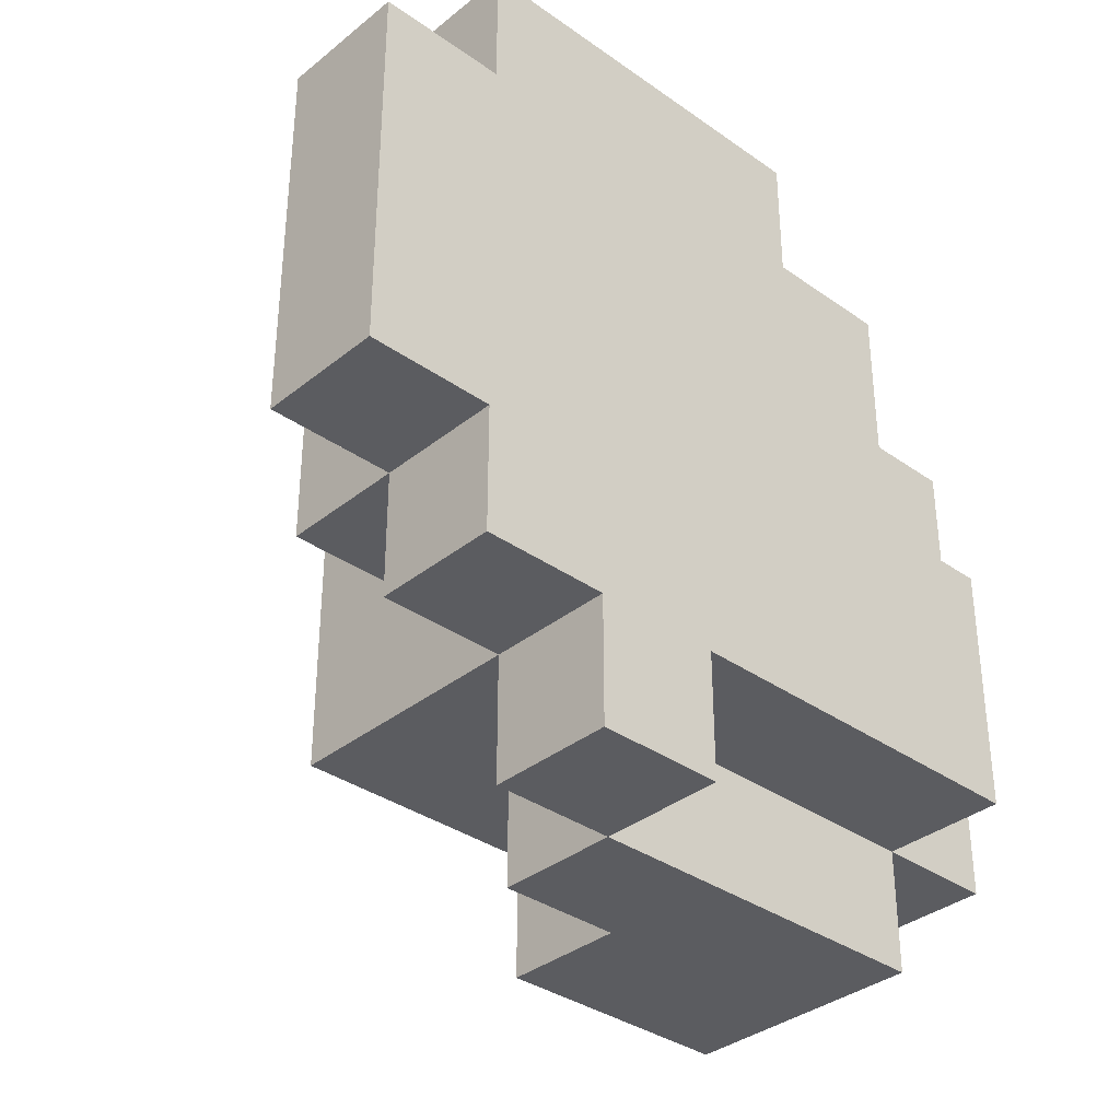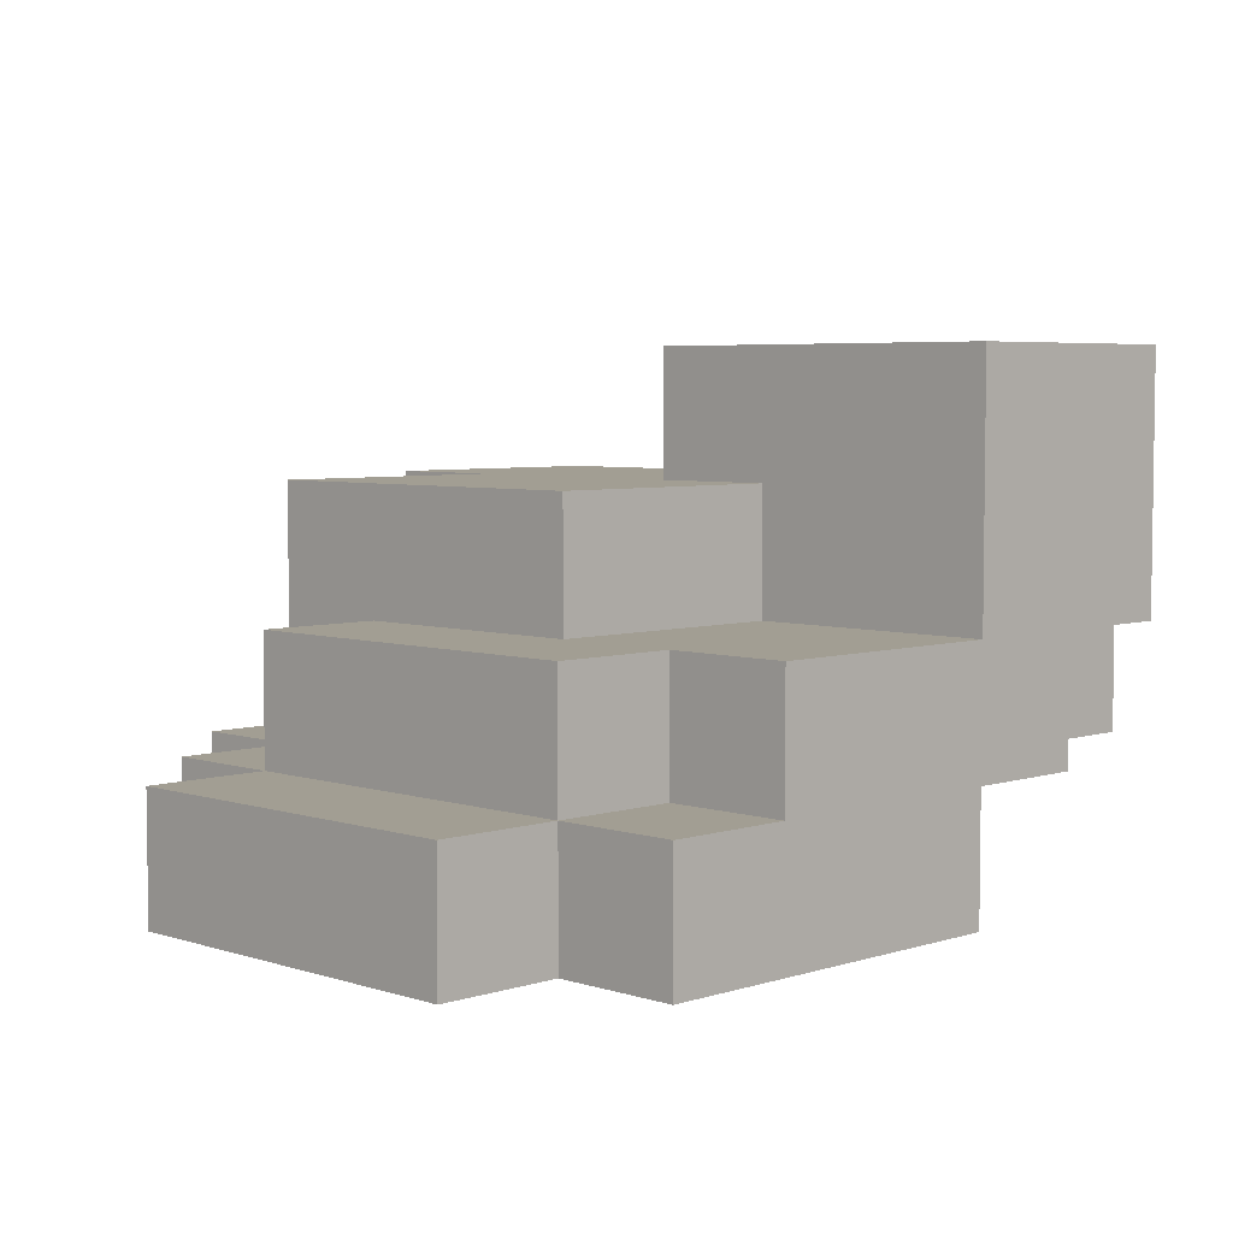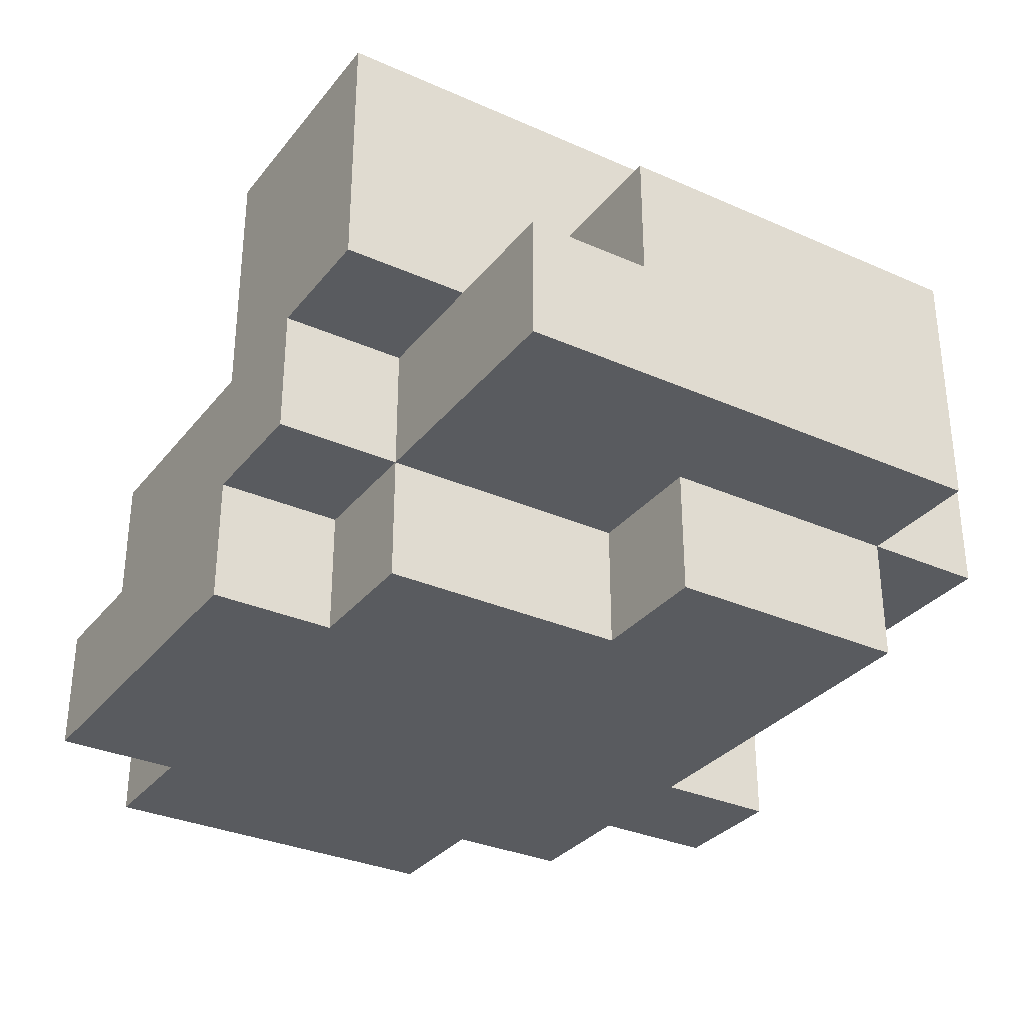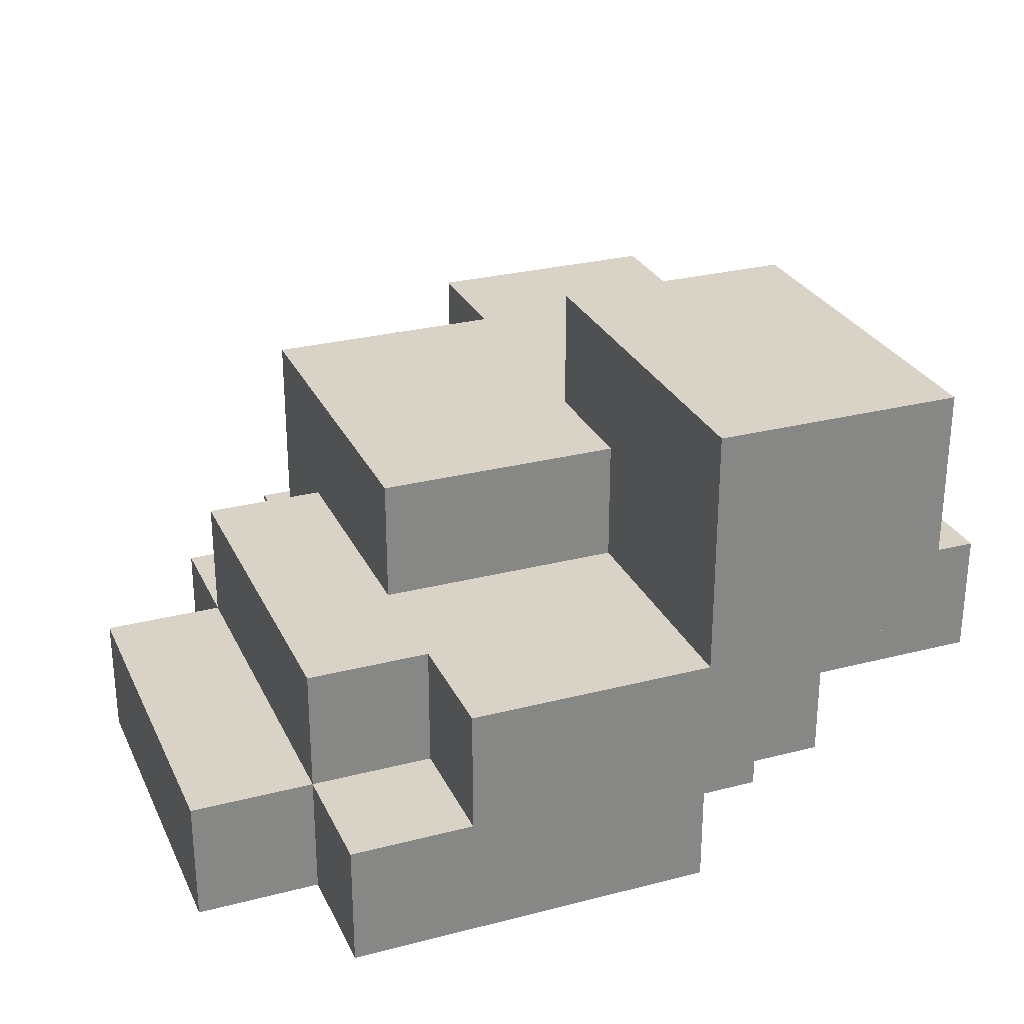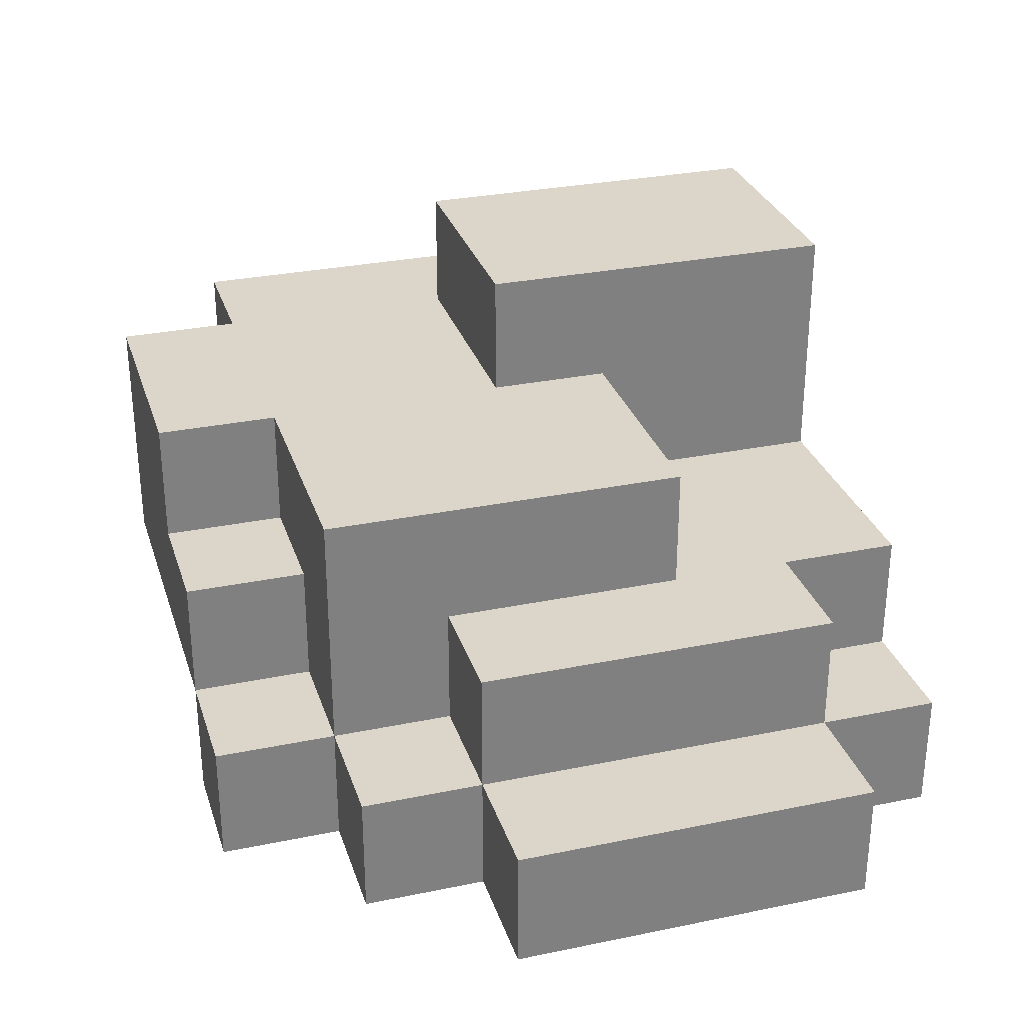
<metadata>
{"format":"obj","ext":"obj","renderer":"f3d","projection":"perspective","resolution":1024,"background":"white","views":[{"elev":-35.0,"azim":-43.2,"up":"+Z"},{"elev":5.0,"azim":-44.8,"up":"+Y"},{"elev":-32.0,"azim":58.1,"up":"+Y"},{"elev":27.9,"azim":-21.4,"up":"+Y"},{"elev":30.0,"azim":-106.7,"up":"+Y"}]}
</metadata>
<code>
o
v -0.7 0 0.4
v -0.7 0 3.725e-08
v -0.7 0 -0.2
v -0.7 0.2 0.4
v -0.7 0.2 3.725e-08
v -0.7 0.2 -0.2
v -0.5 0 0.6
v -0.5 0 0.4
v -0.5 0 -0.2
v -0.5 0 -0.4
v -0.5 0.1 -0.2
v -0.5 0.2 0.6
v -0.5 0.2 0.4
v -0.5 0.2 3.725e-08
v -0.5 0.2 -0.2
v -0.5 0.2 -0.4
v -0.5 0.3 0.4
v -0.5 0.3 0.3
v -0.5 0.4 0.4
v -0.5 0.4 0.3
v -0.5 0.4 -0.2
v -0.3 0 -0.4
v -0.3 0 -0.6
v -0.3 0.2 0.6
v -0.3 0.2 0.4
v -0.3 0.2 -0.2
v -0.3 0.2 -0.4
v -0.3 0.2 -0.6
v -0.3 0.4 0.6
v -0.3 0.4 0.4
v -0.3 0.4 0.2
v -0.3 0.4 -0.2
v -0.3 0.6 0.2
v -0.3 0.6 -0.4
v -0.1 0.2 -0.4
v -0.1 0.2 -0.5
v -0.1 0.2 -0.6
v -0.1 0.4 -0.4
v -0.1 0.4 -0.5
v -0.1 0.4 -0.6
v 0.1 0.4 0.6
v 0.1 0.4 0.5
v 0.1 0.4 0.2
v 0.1 0.4 -0.4
v 0.1 0.4 -0.5
v 0.1 0.4 -0.6
v 0.1 0.6 0.2
v 0.1 0.6 3.725e-08
v 0.1 0.6 -0.4
v 0.1 0.6 -0.6
v 0.1 0.7 0.1
v 0.1 0.7 3.725e-08
v 0.1 0.8 0.6
v 0.1 0.8 0.1
v 0.1 0.8 3.725e-08
v -0.1 0 -0.4
v -0.1 0 -0.6
v -0.1 0.2 -0.4
v -0.1 0.2 -0.5
v -0.1 0.2 -0.6
v 0.1 0 0.6
v 0.1 0 0.4
v 0.1 0.2 0.6
v 0.1 0.2 0.4
v 0.3 0 0.4
v 0.3 0 3.725e-08
v 0.3 0.2 0.6
v 0.3 0.2 0.4
v 0.3 0.2 3.725e-08
v 0.3 0.4 0.6
v 0.3 0.4 0.4
v 0.5 0 3.725e-08
v 0.5 0 -0.1
v 0.5 0 -0.2
v 0.5 0 -0.3
v 0.5 0 -0.4
v 0.5 0.1 3.725e-08
v 0.5 0.1 -0.1
v 0.5 0.1 -0.2
v 0.5 0.2 3.725e-08
v 0.5 0.2 -0.1
v 0.5 0.2 -0.3
v 0.5 0.2 -0.4
v 0.5 0.2 -0.6
v 0.5 0.4 0.6
v 0.5 0.4 0.5
v 0.5 0.4 0.4
v 0.5 0.4 0.2
v 0.5 0.5 0.4
v 0.5 0.5 0.2
v 0.5 0.5 -0.4
v 0.5 0.5 -0.6
v 0.5 0.6 0.5
v 0.5 0.6 0.4
v 0.5 0.6 0.3
v 0.5 0.6 0.2
v 0.5 0.6 3.725e-08
v 0.5 0.6 -0.4
v 0.5 0.6 -0.6
v 0.5 0.7 0.5
v 0.5 0.7 0.3
v 0.5 0.8 0.6
v 0.5 0.8 0.5
v 0.5 0.8 3.725e-08
v 0.7 0.2 0.4
v 0.7 0.2 -0.4
v 0.7 0.3 3.725e-08
v 0.7 0.3 -0.3
v 0.7 0.4 0.4
v 0.7 0.4 0.2
v 0.7 0.4 -0.1
v 0.7 0.4 -0.3
v 0.7 0.5 3.725e-08
v 0.7 0.5 -0.1
v 0.7 0.6 0.2
v 0.7 0.6 -0.4
v -0.5 0 0.6
v -0.5 0.2 0.6
v -0.3 0.2 0.6
v -0.3 0.4 0.6
v -0.1 0.1 0.6
v -0.1 0.3 0.6
v 0 0.1 0.6
v 0 0.3 0.6
v 0 0.4 0.6
v 0.1 0 0.6
v 0.1 0.2 0.6
v 0.1 0.3 0.6
v 0.1 0.4 0.6
v 0.1 0.8 0.6
v 0.3 0.2 0.6
v 0.3 0.4 0.6
v 0.4 0.4 0.6
v 0.4 0.8 0.6
v 0.5 0.4 0.6
v 0.5 0.8 0.6
v -0.7 0 0.4
v -0.7 0.2 0.4
v -0.5 0 0.4
v -0.5 0.2 0.4
v -0.5 0.3 0.4
v -0.5 0.4 0.4
v -0.4 0.3 0.4
v -0.4 0.4 0.4
v -0.3 0.2 0.4
v -0.3 0.4 0.4
v 0.1 0 0.4
v 0.1 0.2 0.4
v 0.3 0 0.4
v 0.3 0.2 0.4
v 0.3 0.4 0.4
v 0.5 0.4 0.4
v 0.7 0.2 0.4
v 0.7 0.4 0.4
v -0.3 0.4 0.2
v -0.3 0.6 0.2
v 0.1 0.4 0.2
v 0.1 0.6 0.2
v 0.5 0.4 0.2
v 0.5 0.5 0.2
v 0.5 0.6 0.2
v 0.7 0.4 0.2
v 0.7 0.6 0.2
v 0.3 0 3.725e-08
v 0.3 0.2 3.725e-08
v 0.4 0.1 3.725e-08
v 0.4 0.2 3.725e-08
v 0.5 0 3.725e-08
v 0.5 0.1 3.725e-08
v 0.5 0.2 3.725e-08
v 0.1 0.6 3.725e-08
v 0.1 0.7 3.725e-08
v 0.1 0.8 3.725e-08
v 0.3 0.7 3.725e-08
v 0.3 0.8 3.725e-08
v 0.5 0.6 3.725e-08
v 0.5 0.8 3.725e-08
v -0.7 0 -0.2
v -0.7 0.2 -0.2
v -0.6 0 -0.2
v -0.6 0.1 -0.2
v -0.5 0 -0.2
v -0.5 0.1 -0.2
v -0.5 0.2 -0.2
v -0.5 0.4 -0.2
v -0.3 0.2 -0.2
v -0.3 0.4 -0.2
v -0.5 0 -0.4
v -0.5 0.2 -0.4
v -0.3 0 -0.4
v -0.3 0.2 -0.4
v -0.3 0.6 -0.4
v -0.1 0 -0.4
v -0.1 0.2 -0.4
v -0.1 0.4 -0.4
v 0.1 0.4 -0.4
v 0.1 0.6 -0.4
v 0.4 0 -0.4
v 0.4 0.2 -0.4
v 0.5 0 -0.4
v 0.5 0.2 -0.4
v 0.5 0.5 -0.4
v 0.5 0.6 -0.4
v 0.7 0.2 -0.4
v 0.7 0.6 -0.4
v -0.3 0 -0.6
v -0.3 0.2 -0.6
v -0.1 0 -0.6
v -0.1 0.2 -0.6
v -0.1 0.4 -0.6
v 0.1 0.3 -0.6
v 0.1 0.4 -0.6
v 0.1 0.6 -0.6
v 0.3 0.2 -0.6
v 0.3 0.3 -0.6
v 0.4 0.5 -0.6
v 0.4 0.6 -0.6
v 0.5 0.2 -0.6
v 0.5 0.5 -0.6
v 0.5 0.6 -0.6
v -0.5 0 0.6
v 0.1 0 0.6
v -0.7 0 0.4
v -0.5 0 0.4
v 0.1 0 0.4
v 0.3 0 0.4
v -0.5 0 0.3
v -0.3 0 0.3
v -0.5 0 0.2
v -0.4 0 0.2
v 0 0 0.2
v 0.1 0 0.2
v -0.5 0 0.1
v -0.4 0 0.1
v -0.3 0 0.1
v -0.1 0 0.1
v 0 0 0.1
v 0.1 0 0.1
v -0.7 0 3.725e-08
v -0.6 0 3.725e-08
v -0.5 0 3.725e-08
v -0.4 0 3.725e-08
v -0.1 0 3.725e-08
v 0 0 3.725e-08
v 0.3 0 3.725e-08
v 0.5 0 3.725e-08
v -0.4 0 -0.1
v -0.1 0 -0.1
v 0.4 0 -0.1
v 0.5 0 -0.1
v -0.7 0 -0.2
v -0.6 0 -0.2
v -0.5 0 -0.2
v 0.4 0 -0.2
v 0.5 0 -0.2
v 0.4 0 -0.3
v 0.5 0 -0.3
v -0.5 0 -0.4
v -0.3 0 -0.4
v -0.1 0 -0.4
v 0.4 0 -0.4
v 0.5 0 -0.4
v -0.3 0 -0.6
v -0.1 0 -0.6
v 0.1 0.2 0.6
v 0.3 0.2 0.6
v 0.1 0.2 0.4
v 0.3 0.2 0.4
v 0.7 0.2 0.4
v 0.3 0.2 3.725e-08
v 0.4 0.2 3.725e-08
v 0.5 0.2 3.725e-08
v 0.5 0.2 -0.1
v 0.5 0.2 -0.3
v -0.1 0.2 -0.4
v 0.4 0.2 -0.4
v 0.5 0.2 -0.4
v 0.7 0.2 -0.4
v -0.1 0.2 -0.5
v 0.3 0.2 -0.5
v -0.1 0.2 -0.6
v 0.3 0.2 -0.6
v 0.5 0.2 -0.6
v 0.3 0.4 0.6
v 0.4 0.4 0.6
v 0.5 0.4 0.6
v 0.4 0.4 0.5
v 0.5 0.4 0.5
v 0.3 0.4 0.4
v 0.5 0.4 0.4
v -0.5 0.2 0.6
v -0.3 0.2 0.6
v -0.7 0.2 0.4
v -0.5 0.2 0.4
v -0.3 0.2 0.4
v -0.7 0.2 3.725e-08
v -0.5 0.2 3.725e-08
v -0.7 0.2 -0.2
v -0.5 0.2 -0.2
v -0.3 0.2 -0.2
v -0.5 0.2 -0.4
v -0.3 0.2 -0.4
v -0.1 0.2 -0.4
v -0.1 0.2 -0.5
v -0.3 0.2 -0.6
v -0.1 0.2 -0.6
v -0.3 0.4 0.6
v 0 0.4 0.6
v 0.1 0.4 0.6
v 0 0.4 0.5
v 0.1 0.4 0.5
v -0.5 0.4 0.4
v -0.4 0.4 0.4
v -0.3 0.4 0.4
v 0.5 0.4 0.4
v 0.7 0.4 0.4
v -0.5 0.4 0.3
v -0.4 0.4 0.3
v -0.3 0.4 0.3
v -0.4 0.4 0.2
v -0.3 0.4 0.2
v 0.1 0.4 0.2
v 0.5 0.4 0.2
v 0.7 0.4 0.2
v -0.5 0.4 -0.2
v -0.3 0.4 -0.2
v -0.1 0.4 -0.4
v 0.1 0.4 -0.4
v -0.1 0.4 -0.5
v 0.1 0.4 -0.5
v -0.1 0.4 -0.6
v 0.1 0.4 -0.6
v -0.3 0.6 0.2
v 0.1 0.6 0.2
v 0.5 0.6 0.2
v 0.7 0.6 0.2
v -0.1 0.6 3.725e-08
v 0.1 0.6 3.725e-08
v 0.5 0.6 3.725e-08
v -0.1 0.6 -0.2
v 0.1 0.6 -0.2
v 0.2 0.6 -0.2
v 0.1 0.6 -0.3
v 0.2 0.6 -0.3
v 0.4 0.6 -0.3
v -0.3 0.6 -0.4
v 0.1 0.6 -0.4
v 0.2 0.6 -0.4
v 0.4 0.6 -0.4
v 0.5 0.6 -0.4
v 0.7 0.6 -0.4
v 0.1 0.6 -0.6
v 0.4 0.6 -0.6
v 0.5 0.6 -0.6
v 0.1 0.8 0.6
v 0.4 0.8 0.6
v 0.5 0.8 0.6
v 0.4 0.8 0.5
v 0.5 0.8 0.5
v 0.3 0.8 0.2
v 0.4 0.8 0.2
v 0.1 0.8 0.1
v 0.3 0.8 0.1
v 0.4 0.8 0.1
v 0.1 0.8 3.725e-08
v 0.3 0.8 3.725e-08
v 0.5 0.8 3.725e-08
f 4 2 1
f 5 3 2
f 5 2 4
f 6 3 5
f 11 10 9
f 12 8 7
f 13 8 12
f 15 10 11
f 16 10 15
f 17 14 13
f 17 15 14
f 18 15 17
f 19 18 17
f 20 15 18
f 20 18 19
f 21 15 20
f 27 23 22
f 28 23 27
f 29 25 24
f 30 25 29
f 32 27 26
f 33 32 31
f 34 27 32
f 34 32 33
f 38 36 35
f 39 37 36
f 39 36 38
f 40 37 39
f 47 42 41
f 47 43 42
f 49 46 45
f 49 45 44
f 50 46 49
f 51 48 47
f 52 48 51
f 53 47 41
f 53 51 47
f 54 52 51
f 54 51 53
f 55 52 54
f 56 57 58
f 58 57 59
f 59 57 60
f 61 62 63
f 63 62 64
f 65 66 68
f 68 66 69
f 67 68 70
f 70 68 71
f 72 73 77
f 73 74 78
f 77 73 78
f 74 75 79
f 78 74 79
f 77 78 80
f 78 79 81
f 80 78 81
f 75 76 82
f 81 79 82
f 79 75 82
f 82 76 83
f 86 87 89
f 87 88 89
f 89 88 90
f 83 84 91
f 91 84 92
f 85 86 93
f 86 89 93
f 89 90 94
f 93 89 94
f 94 90 95
f 95 90 96
f 91 92 98
f 98 92 99
f 85 93 100
f 93 94 100
f 94 95 100
f 96 97 101
f 100 95 101
f 95 96 101
f 85 100 102
f 100 101 103
f 102 100 103
f 101 97 104
f 103 101 104
f 105 106 107
f 107 106 108
f 105 107 109
f 109 107 110
f 107 108 111
f 108 106 112
f 111 108 112
f 107 111 113
f 110 107 113
f 111 112 114
f 113 111 114
f 110 113 115
f 113 114 115
f 112 106 116
f 115 114 116
f 114 112 116
f 119 118 117
f 121 119 117
f 121 120 119
f 122 120 121
f 123 121 117
f 123 122 121
f 124 120 122
f 124 122 123
f 125 120 124
f 126 123 117
f 126 124 123
f 127 124 126
f 128 125 124
f 128 124 127
f 129 125 128
f 131 129 128
f 131 130 129
f 131 128 127
f 132 130 131
f 133 130 132
f 134 130 133
f 135 134 133
f 136 134 135
f 139 138 137
f 140 138 139
f 143 142 141
f 143 141 140
f 144 142 143
f 145 143 140
f 145 144 143
f 146 144 145
f 149 148 147
f 150 148 149
f 152 151 150
f 153 152 150
f 154 152 153
f 157 156 155
f 158 156 157
f 162 160 159
f 162 161 160
f 163 161 162
f 166 165 164
f 167 165 166
f 168 166 164
f 169 167 166
f 169 166 168
f 170 167 169
f 171 172 174
f 172 173 174
f 174 173 175
f 171 174 176
f 174 175 176
f 176 175 177
f 178 179 180
f 180 179 181
f 180 181 182
f 181 179 183
f 182 181 183
f 183 179 184
f 184 185 186
f 186 185 187
f 188 189 190
f 190 189 191
f 191 192 194
f 194 192 195
f 195 192 196
f 196 192 197
f 193 194 198
f 198 194 199
f 198 199 200
f 200 199 201
f 202 203 204
f 201 202 204
f 204 203 205
f 206 207 208
f 208 207 209
f 209 210 211
f 211 210 212
f 209 211 214
f 212 213 215
f 214 211 215
f 211 212 215
f 214 215 216
f 215 213 216
f 216 213 217
f 214 216 218
f 216 217 219
f 218 216 219
f 219 217 220
f 224 222 221
f 225 222 224
f 227 224 223
f 227 226 225
f 227 225 224
f 228 226 227
f 229 227 223
f 229 228 227
f 230 228 229
f 231 226 228
f 232 226 231
f 233 229 223
f 233 230 229
f 234 228 230
f 234 230 233
f 235 231 228
f 235 228 234
f 236 231 235
f 237 232 231
f 237 231 236
f 238 226 232
f 238 232 237
f 239 233 223
f 240 233 239
f 241 234 233
f 241 233 240
f 242 236 235
f 242 234 241
f 242 235 234
f 243 237 236
f 243 236 242
f 244 238 237
f 244 237 243
f 245 226 238
f 245 238 244
f 247 242 241
f 247 241 240
f 247 243 242
f 248 244 243
f 248 243 247
f 248 246 245
f 248 245 244
f 249 246 248
f 250 246 249
f 251 240 239
f 252 247 240
f 252 240 251
f 252 248 247
f 252 249 248
f 253 249 252
f 254 250 249
f 254 249 253
f 255 250 254
f 256 255 254
f 256 254 253
f 257 255 256
f 258 256 253
f 259 256 258
f 260 256 259
f 261 257 256
f 261 256 260
f 262 257 261
f 263 260 259
f 264 260 263
f 267 266 265
f 268 266 267
f 270 269 268
f 271 269 270
f 272 269 271
f 273 269 272
f 274 269 273
f 277 269 274
f 278 269 277
f 279 276 275
f 279 277 276
f 280 277 279
f 281 280 279
f 282 277 280
f 282 280 281
f 283 277 282
f 287 285 284
f 287 286 285
f 288 286 287
f 289 287 284
f 289 288 287
f 290 288 289
f 291 292 294
f 294 292 295
f 293 294 296
f 296 294 297
f 296 297 298
f 298 297 299
f 299 300 301
f 301 300 302
f 302 303 304
f 302 304 305
f 305 304 306
f 307 308 310
f 308 309 310
f 310 309 311
f 307 310 314
f 310 311 314
f 312 313 317
f 313 314 318
f 317 313 318
f 314 311 319
f 318 314 319
f 317 318 320
f 318 319 320
f 319 311 321
f 320 319 321
f 321 311 322
f 315 316 323
f 323 316 324
f 317 320 325
f 320 321 325
f 325 321 326
f 327 328 329
f 329 328 330
f 329 330 331
f 331 330 332
f 333 334 337
f 337 334 338
f 335 336 339
f 337 338 340
f 333 337 340
f 338 339 341
f 340 338 341
f 341 339 342
f 340 341 343
f 341 342 343
f 342 339 344
f 343 342 344
f 344 339 345
f 333 340 346
f 340 343 346
f 343 344 346
f 346 344 347
f 344 345 348
f 347 344 348
f 345 339 349
f 348 345 349
f 339 336 350
f 349 339 350
f 350 336 351
f 347 348 352
f 348 349 352
f 349 350 353
f 352 349 353
f 353 350 354
f 355 356 358
f 356 357 358
f 358 357 359
f 355 358 360
f 358 359 360
f 360 359 361
f 355 360 362
f 360 361 363
f 362 360 363
f 361 359 364
f 363 361 364
f 362 363 365
f 363 364 366
f 365 363 366
f 364 359 367
f 366 364 367

</code>
